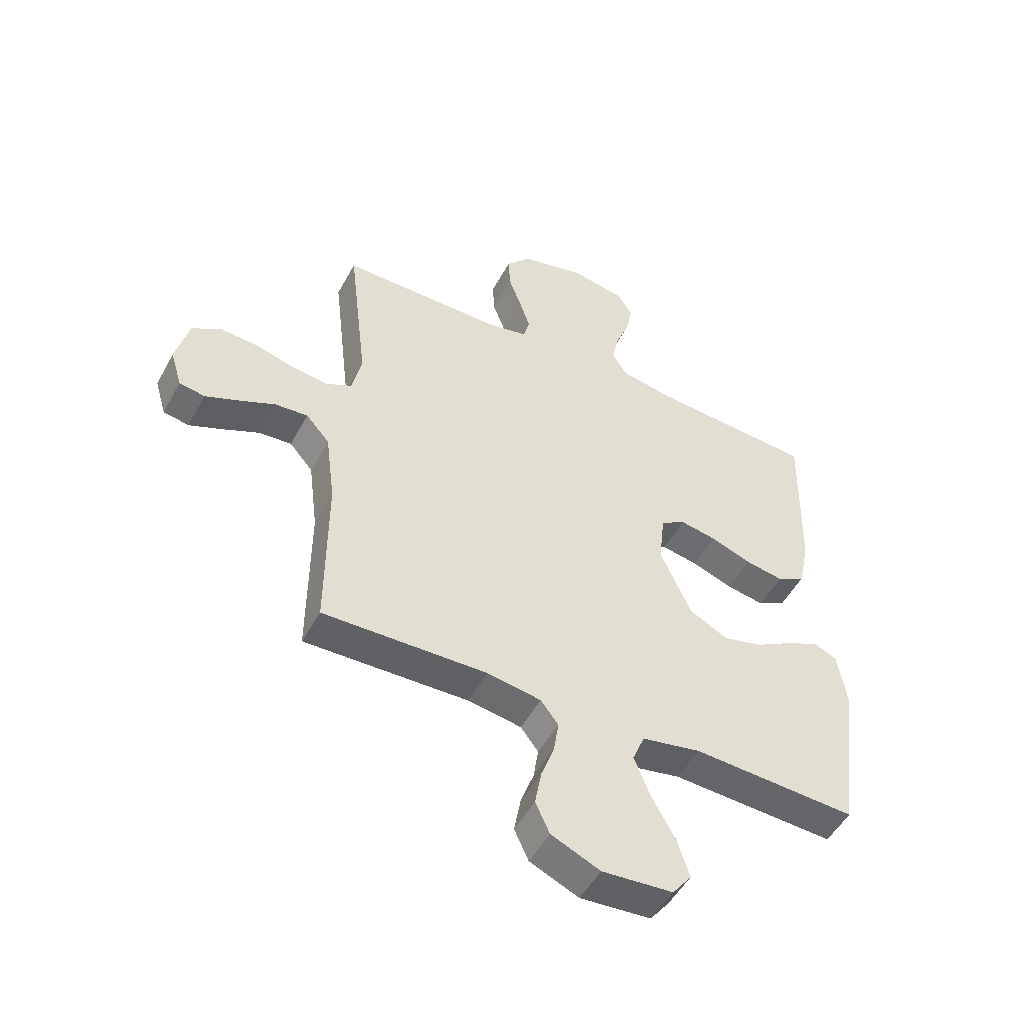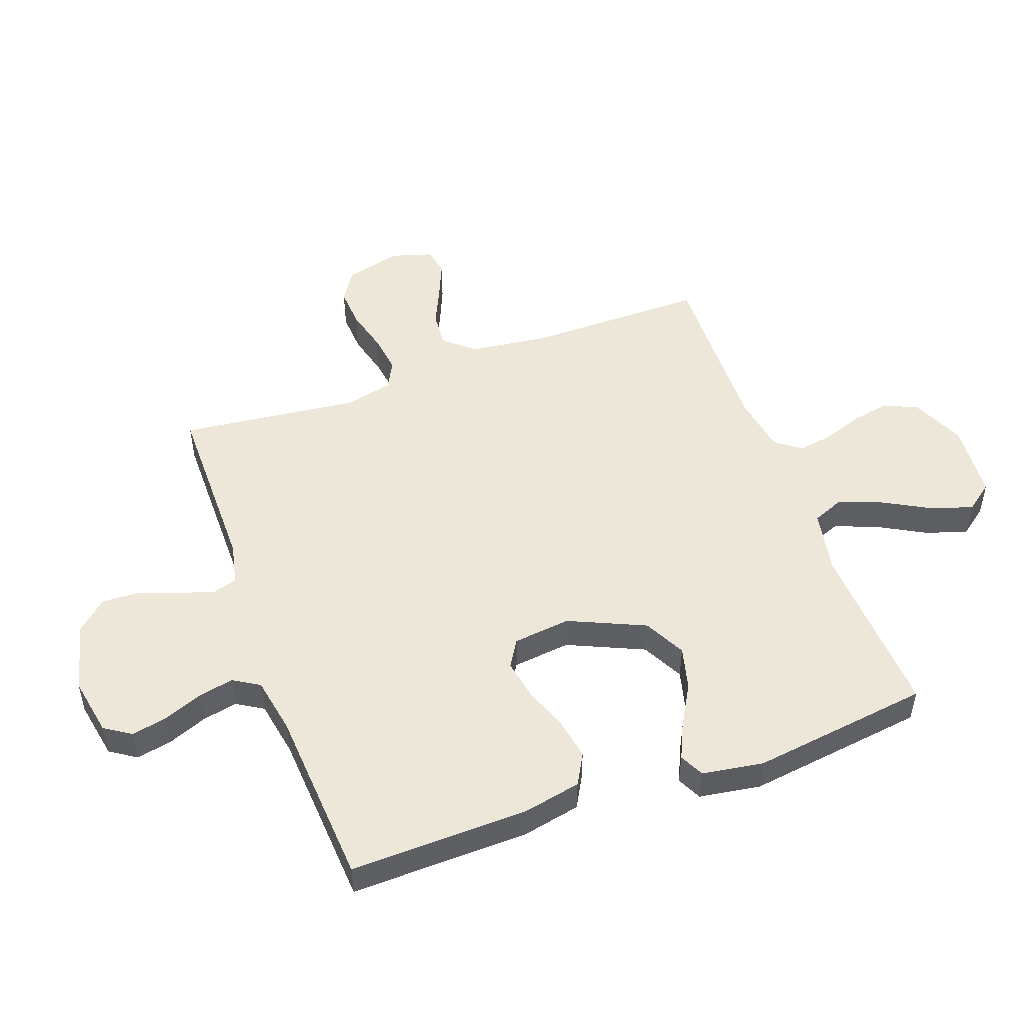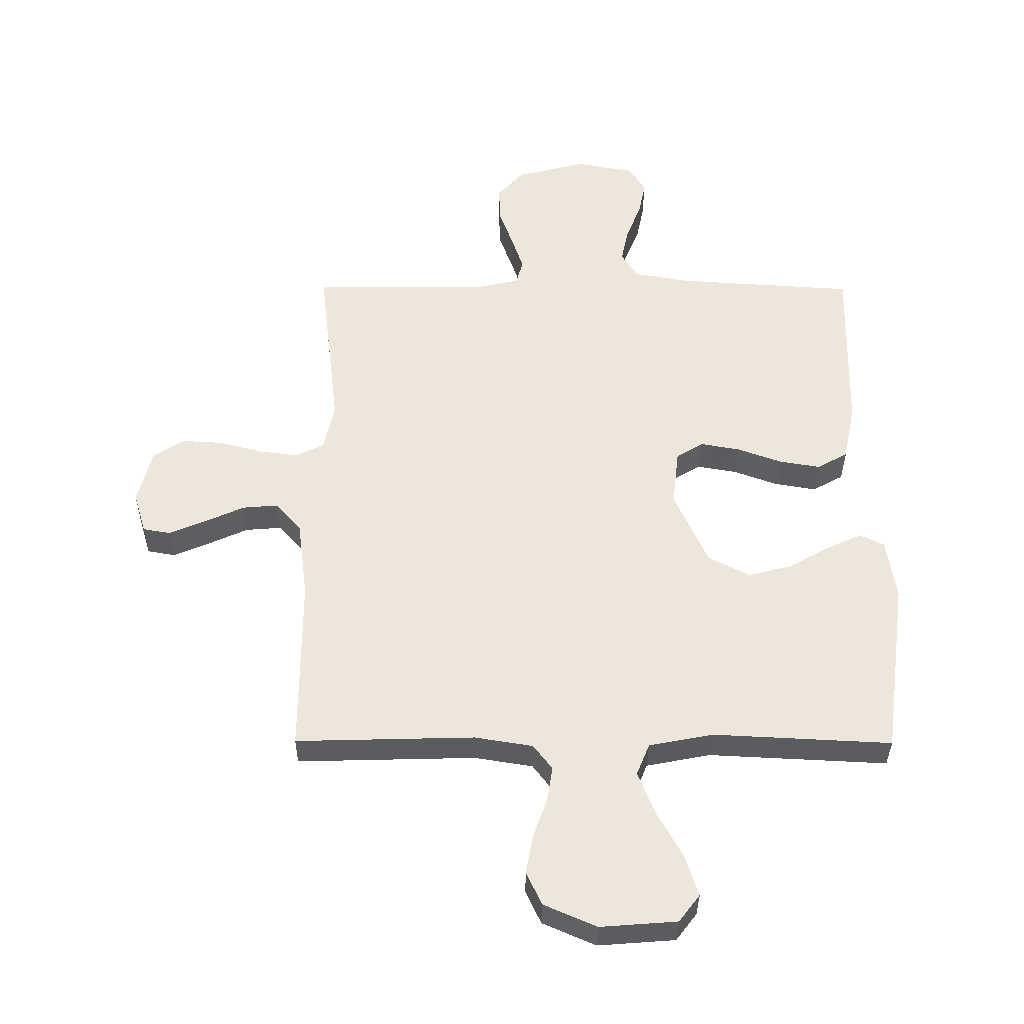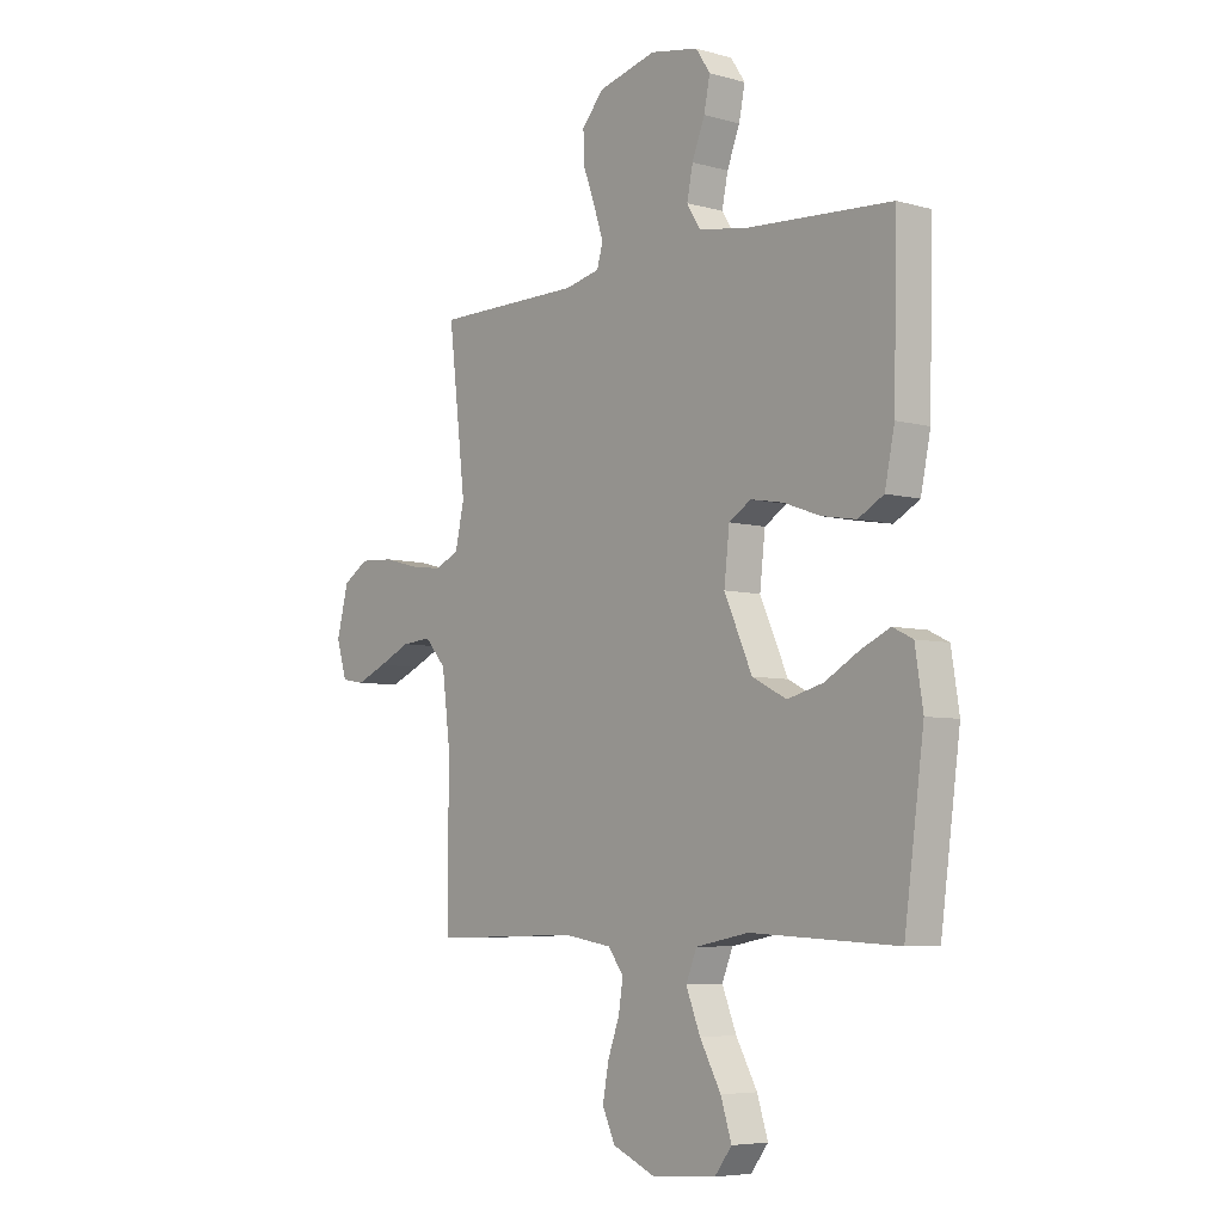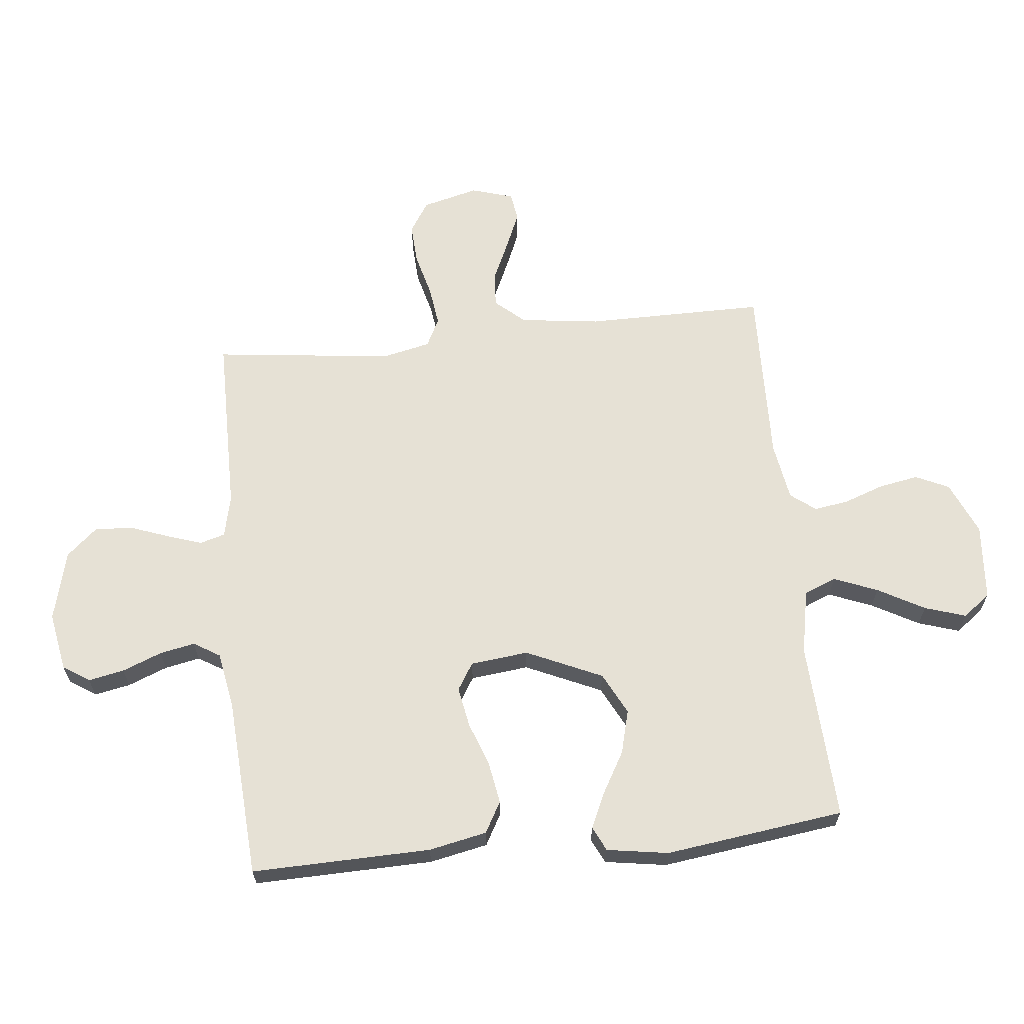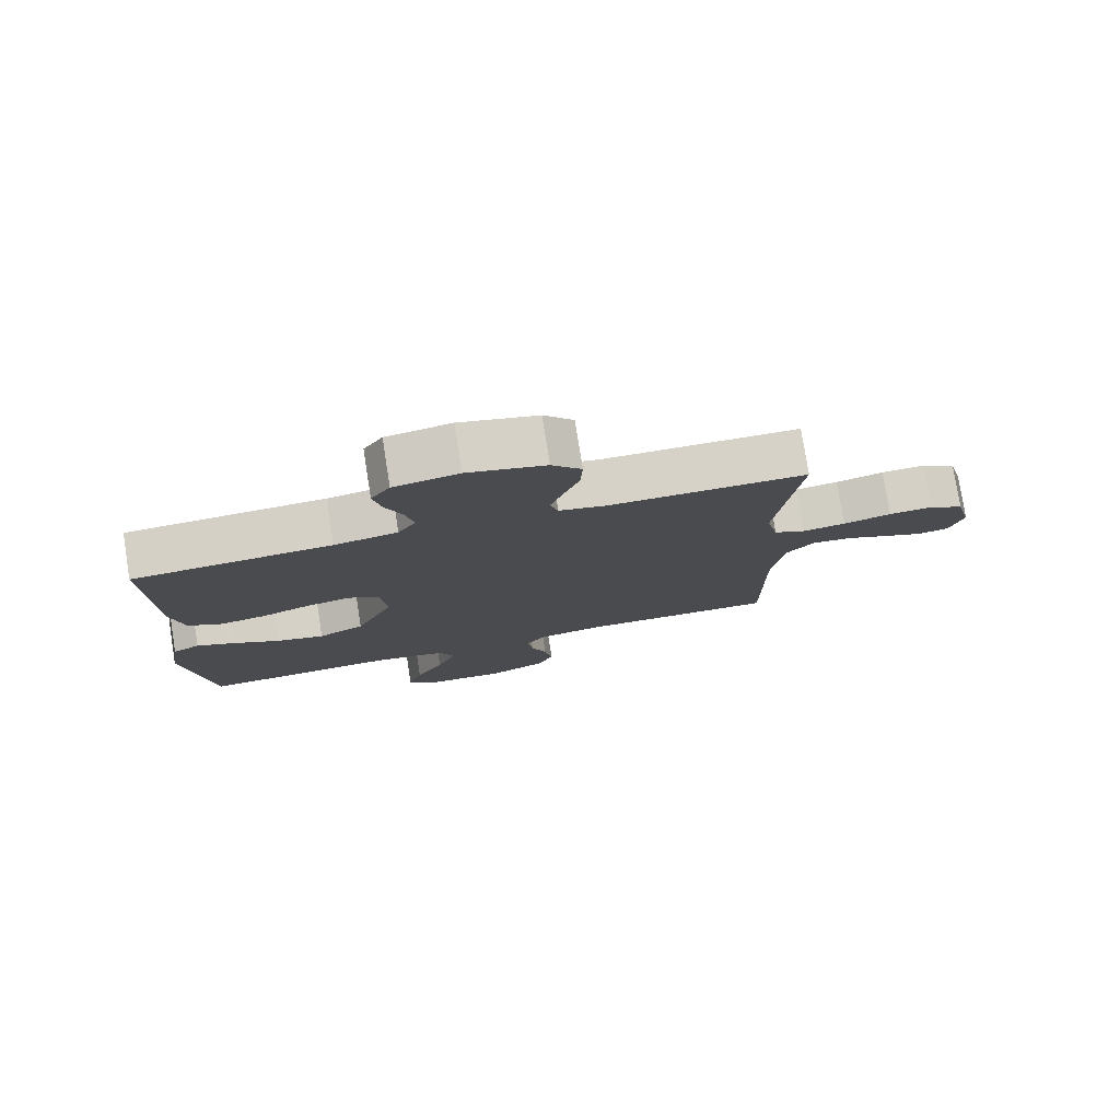
<metadata>
{"format":"obj","ext":"obj","renderer":"f3d","projection":"perspective","resolution":1024,"background":"white","views":[{"elev":-50.6,"azim":-27.8,"up":"+Z"},{"elev":50.2,"azim":70.0,"up":"+Y"},{"elev":-35.2,"azim":-0.4,"up":"+Z"},{"elev":-6.0,"azim":49.8,"up":"+Z"},{"elev":64.6,"azim":84.1,"up":"+Y"},{"elev":78.2,"azim":171.0,"up":"+Z"}]}
</metadata>
<code>
v 0.5 0.07 0.5
v 0.493 0.07 0.2
v 0.473 0.07 0.103
v 0.421 0.07 0.074
v 0.351 0.07 0.086
v 0.277 0.07 0.113
v 0.21 0.07 0.125
v 0.165 0.07 0.097
v 0.154 0.07 0
v 0.211 0.07 -0.127
v 0.281 0.07 -0.163
v 0.354 0.07 -0.144
v 0.424 0.07 -0.104
v 0.483 0.07 -0.077
v 0.524 0.07 -0.097
v 0.54 0.07 -0.2
v 0.5 0.07 -0.5
v 0.2 0.07 -0.485
v 0.092 0.07 -0.506
v 0.07 0.07 -0.56
v 0.099 0.07 -0.633
v 0.142 0.07 -0.711
v 0.164 0.07 -0.78
v 0.129 0.07 -0.826
v 0 0.07 -0.836
v -0.089 0.07 -0.797
v -0.115 0.07 -0.741
v -0.103 0.07 -0.675
v -0.079 0.07 -0.608
v -0.07 0.07 -0.55
v -0.102 0.07 -0.508
v -0.2 0.07 -0.492
v -0.5 0.07 -0.5
v -0.499 0.07 -0.2
v -0.516 0.07 -0.066
v -0.559 0.07 -0.017
v -0.619 0.07 -0.022
v -0.685 0.07 -0.052
v -0.746 0.07 -0.078
v -0.793 0.07 -0.07
v -0.814 0.07 0
v -0.79 0.07 0.094
v -0.738 0.07 0.127
v -0.67 0.07 0.123
v -0.597 0.07 0.104
v -0.531 0.07 0.095
v -0.483 0.07 0.119
v -0.465 0.07 0.2
v -0.5 0.07 0.5
v -0.2 0.07 0.501
v -0.129 0.07 0.517
v -0.117 0.07 0.559
v -0.136 0.07 0.617
v -0.16 0.07 0.683
v -0.163 0.07 0.746
v -0.118 0.07 0.797
v 0 0.07 0.827
v 0.098 0.07 0.809
v 0.127 0.07 0.765
v 0.115 0.07 0.705
v 0.089 0.07 0.639
v 0.077 0.07 0.58
v 0.104 0.07 0.536
v 0.2 0.07 0.519
v 0.5 0 0.5
v 0.493 0 0.2
v 0.473 0 0.103
v 0.421 0 0.074
v 0.351 0 0.086
v 0.277 0 0.113
v 0.21 0 0.125
v 0.165 0 0.097
v 0.154 0 0
v 0.211 0 -0.127
v 0.281 0 -0.163
v 0.354 0 -0.144
v 0.424 0 -0.104
v 0.483 0 -0.077
v 0.524 0 -0.097
v 0.54 0 -0.2
v 0.5 0 -0.5
v 0.2 0 -0.485
v 0.092 0 -0.506
v 0.07 0 -0.56
v 0.099 0 -0.633
v 0.142 0 -0.711
v 0.164 0 -0.78
v 0.129 0 -0.826
v 0 0 -0.836
v -0.089 0 -0.797
v -0.115 0 -0.741
v -0.103 0 -0.675
v -0.079 0 -0.608
v -0.07 0 -0.55
v -0.102 0 -0.508
v -0.2 0 -0.492
v -0.5 0 -0.5
v -0.499 0 -0.2
v -0.516 0 -0.066
v -0.559 0 -0.017
v -0.619 0 -0.022
v -0.685 0 -0.052
v -0.746 0 -0.078
v -0.793 0 -0.07
v -0.814 0 0
v -0.79 0 0.094
v -0.738 0 0.127
v -0.67 0 0.123
v -0.597 0 0.104
v -0.531 0 0.095
v -0.483 0 0.119
v -0.465 0 0.2
v -0.5 0 0.5
v -0.2 0 0.501
v -0.129 0 0.517
v -0.117 0 0.559
v -0.136 0 0.617
v -0.16 0 0.683
v -0.163 0 0.746
v -0.118 0 0.797
v 0 0 0.827
v 0.098 0 0.809
v 0.127 0 0.765
v 0.115 0 0.705
v 0.089 0 0.639
v 0.077 0 0.58
v 0.104 0 0.536
v 0.2 0 0.519
f 58 59 60 61
f 58 61 62
f 57 58 62
f 56 57 62
f 53 54 55 56
f 52 53 56 62
f 51 52 62 63
f 48 49 50
f 47 48 50 51
f 42 43 44 45
f 42 45 46
f 41 42 46
f 40 41 46
f 37 38 39 40
f 37 40 46 47
f 32 33 34
f 31 32 34 35
f 26 27 28 29
f 26 29 30
f 25 26 30
f 24 25 30
f 21 22 23 24
f 20 21 24 30
f 19 20 30 31
f 15 16 17 18
f 12 13 14 15
f 12 15 18 19
f 3 4 5 6
f 3 6 7
f 64 1 2 3
f 64 3 7
f 47 51 63 64
f 36 37 47 64
f 36 64 7 8
f 35 36 8 9
f 31 35 9 10
f 11 12 19 31
f 10 11 31
f 125 124 123 122
f 126 125 122
f 126 122 121
f 126 121 120
f 120 119 118 117
f 126 120 117 116
f 127 126 116 115
f 114 113 112
f 115 114 112 111
f 109 108 107 106
f 110 109 106
f 110 106 105
f 110 105 104
f 104 103 102 101
f 111 110 104 101
f 98 97 96
f 99 98 96 95
f 93 92 91 90
f 94 93 90
f 94 90 89
f 94 89 88
f 88 87 86 85
f 94 88 85 84
f 95 94 84 83
f 82 81 80 79
f 79 78 77 76
f 83 82 79 76
f 70 69 68 67
f 71 70 67
f 67 66 65 128
f 71 67 128
f 128 127 115 111
f 128 111 101 100
f 72 71 128 100
f 73 72 100 99
f 74 73 99 95
f 95 83 76 75
f 95 75 74
f 1 65 66 2
f 2 66 67 3
f 3 67 68 4
f 4 68 69 5
f 5 69 70 6
f 6 70 71 7
f 7 71 72 8
f 8 72 73 9
f 9 73 74 10
f 10 74 75 11
f 11 75 76 12
f 12 76 77 13
f 13 77 78 14
f 14 78 79 15
f 15 79 80 16
f 16 80 81 17
f 17 81 82 18
f 18 82 83 19
f 19 83 84 20
f 20 84 85 21
f 21 85 86 22
f 22 86 87 23
f 23 87 88 24
f 24 88 89 25
f 25 89 90 26
f 26 90 91 27
f 27 91 92 28
f 28 92 93 29
f 29 93 94 30
f 30 94 95 31
f 31 95 96 32
f 32 96 97 33
f 33 97 98 34
f 34 98 99 35
f 35 99 100 36
f 36 100 101 37
f 37 101 102 38
f 38 102 103 39
f 39 103 104 40
f 40 104 105 41
f 41 105 106 42
f 42 106 107 43
f 43 107 108 44
f 44 108 109 45
f 45 109 110 46
f 46 110 111 47
f 47 111 112 48
f 48 112 113 49
f 49 113 114 50
f 50 114 115 51
f 51 115 116 52
f 52 116 117 53
f 53 117 118 54
f 54 118 119 55
f 55 119 120 56
f 56 120 121 57
f 57 121 122 58
f 58 122 123 59
f 59 123 124 60
f 60 124 125 61
f 61 125 126 62
f 62 126 127 63
f 63 127 128 64
f 64 128 65 1

</code>
